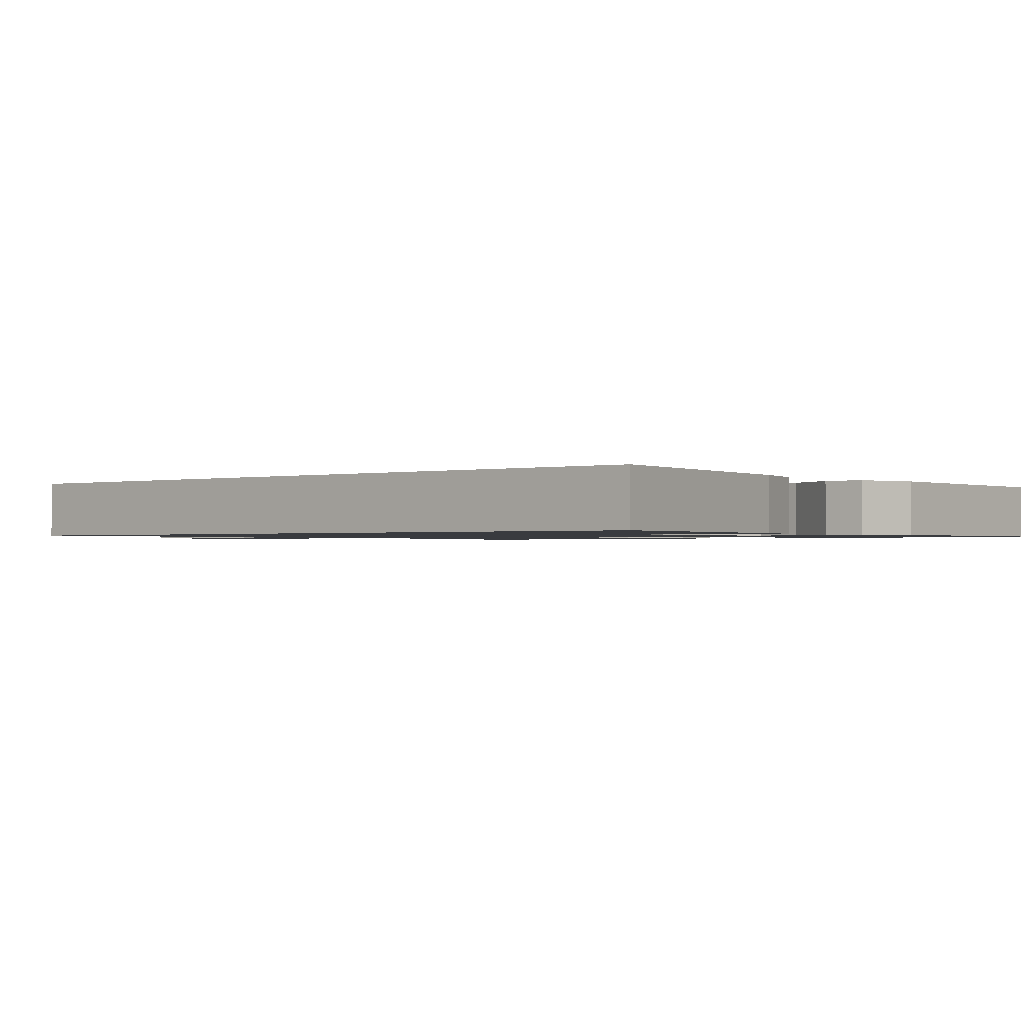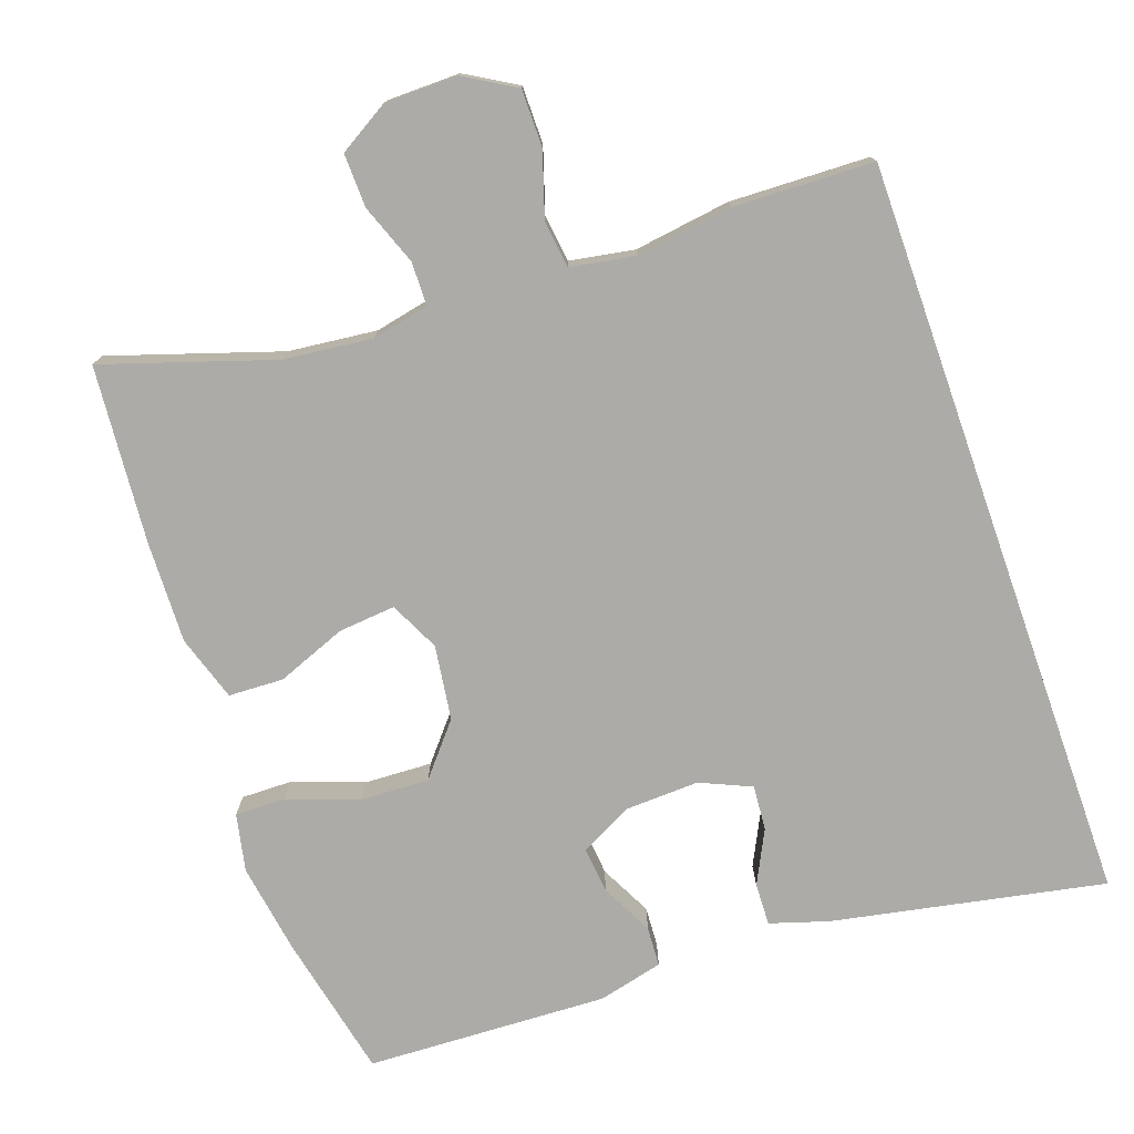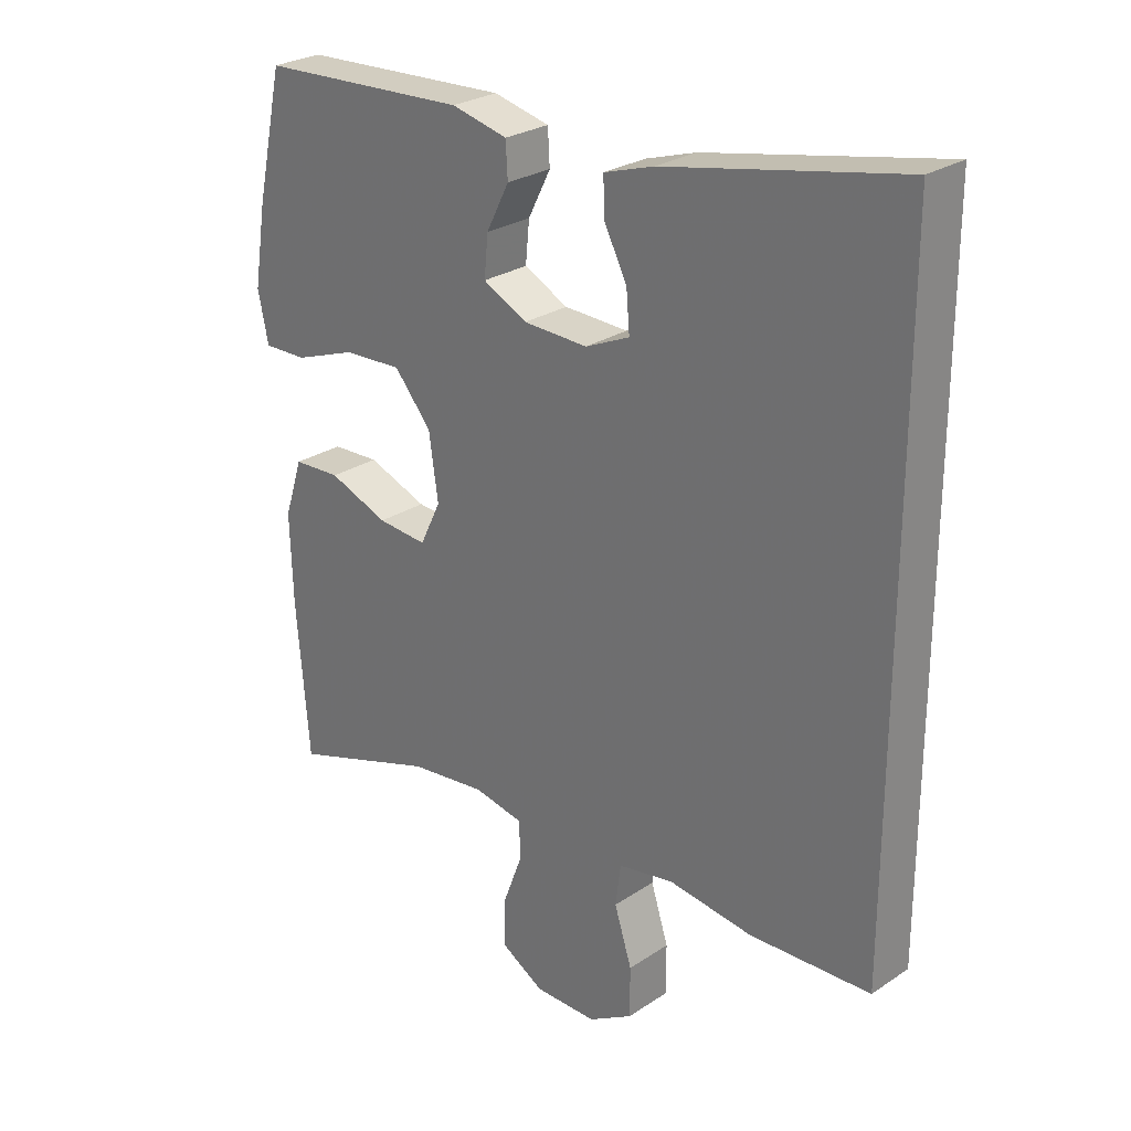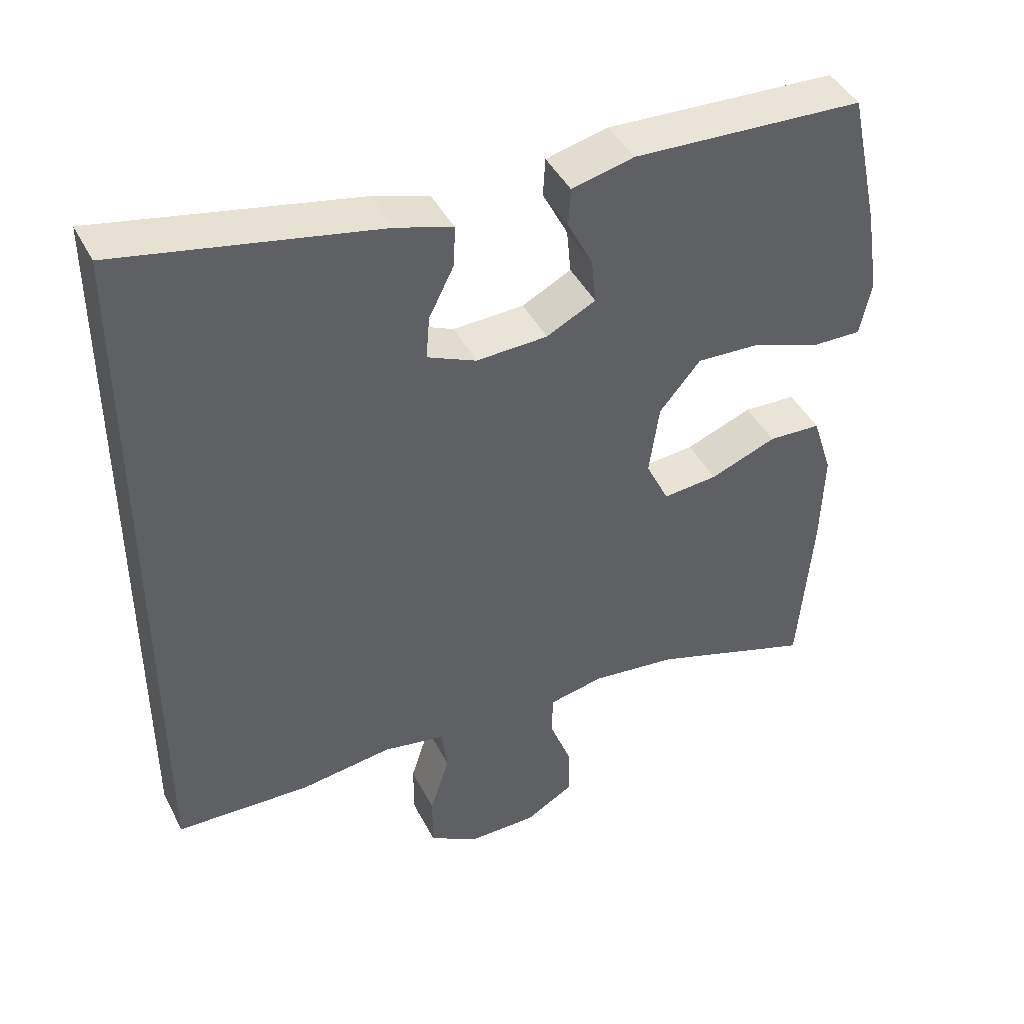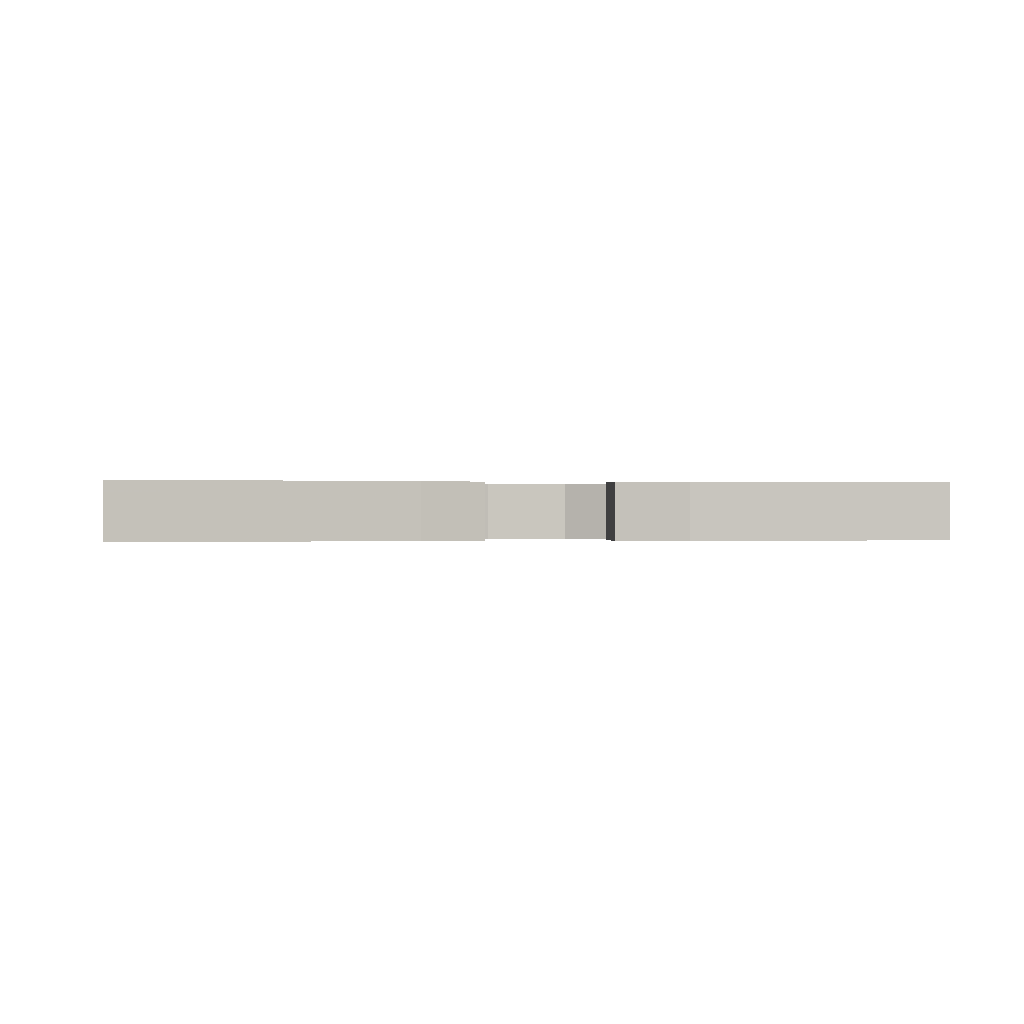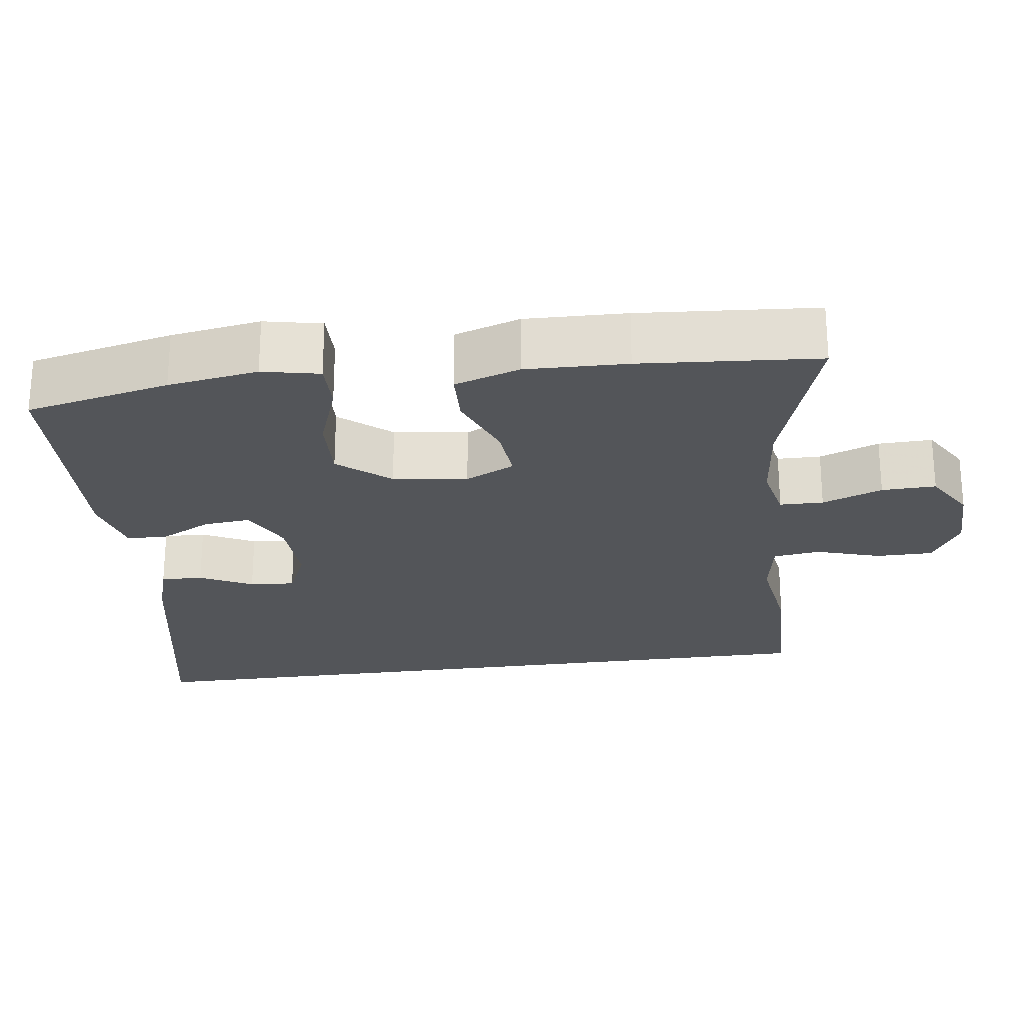
<metadata>
{"format":"obj","ext":"obj","renderer":"f3d","projection":"perspective","resolution":1024,"background":"white","views":[{"elev":-1.1,"azim":-48.8,"up":"+Y"},{"elev":-76.4,"azim":-160.6,"up":"+Y"},{"elev":26.5,"azim":-136.1,"up":"+Z"},{"elev":43.5,"azim":-25.7,"up":"+Z"},{"elev":-0.1,"azim":-6.4,"up":"+Y"},{"elev":-24.3,"azim":97.9,"up":"+Y"}]}
</metadata>
<code>
v 0.5 0.07 -0.5
v 0.275 0.07 -0.427
v 0.157 0.07 -0.414
v 0.081 0.07 -0.43
v 0.08 0.07 -0.488
v 0.11 0.07 -0.568
v 0.112 0.07 -0.64
v 0.045 0.07 -0.68
v -0.051 0.07 -0.681
v -0.119 0.07 -0.641
v -0.119 0.07 -0.565
v -0.092 0.07 -0.48
v -0.1 0.07 -0.417
v -0.186 0.07 -0.402
v -0.314 0.07 -0.42
v -0.5 0.07 -0.414
v -0.5 0.07 0.581
v -0.139 0.07 0.51
v -0.062 0.07 0.486
v -0.064 0.07 0.43
v -0.099 0.07 0.36
v -0.104 0.07 0.3
v -0.036 0.07 0.27
v 0.063 0.07 0.274
v 0.131 0.07 0.309
v 0.125 0.07 0.371
v 0.09 0.07 0.44
v 0.093 0.07 0.493
v 0.179 0.07 0.514
v 0.5 0.07 0.5
v 0.542 0.07 0.308
v 0.561 0.07 0.188
v 0.545 0.07 0.112
v 0.478 0.07 0.113
v 0.383 0.07 0.147
v 0.293 0.07 0.151
v 0.236 0.07 0.083
v 0.222 0.07 -0.016
v 0.254 0.07 -0.082
v 0.33 0.07 -0.075
v 0.422 0.07 -0.039
v 0.495 0.07 -0.042
v 0.523 0.07 -0.129
v 0.519 0.07 -0.264
v 0.5 0 -0.5
v 0.275 0 -0.427
v 0.157 0 -0.414
v 0.081 0 -0.43
v 0.08 0 -0.488
v 0.11 0 -0.568
v 0.112 0 -0.64
v 0.045 0 -0.68
v -0.051 0 -0.681
v -0.119 0 -0.641
v -0.119 0 -0.565
v -0.092 0 -0.48
v -0.1 0 -0.417
v -0.186 0 -0.402
v -0.314 0 -0.42
v -0.5 0 -0.414
v -0.5 0 0.581
v -0.139 0 0.51
v -0.062 0 0.486
v -0.064 0 0.43
v -0.099 0 0.36
v -0.104 0 0.3
v -0.036 0 0.27
v 0.063 0 0.274
v 0.131 0 0.309
v 0.125 0 0.371
v 0.09 0 0.44
v 0.093 0 0.493
v 0.179 0 0.514
v 0.5 0 0.5
v 0.542 0 0.308
v 0.561 0 0.188
v 0.545 0 0.112
v 0.478 0 0.113
v 0.383 0 0.147
v 0.293 0 0.151
v 0.236 0 0.083
v 0.222 0 -0.016
v 0.254 0 -0.082
v 0.33 0 -0.075
v 0.422 0 -0.039
v 0.495 0 -0.042
v 0.523 0 -0.129
v 0.519 0 -0.264
f 44 1 2
f 43 44 2
f 42 43 2
f 41 42 2
f 40 41 2
f 39 40 2 3
f 38 39 3 4
f 37 38 4
f 33 34 35
f 32 33 35
f 31 32 35
f 30 31 35
f 29 30 35
f 28 29 35
f 27 28 35
f 26 27 35
f 25 26 35 36
f 24 25 36 37
f 19 20 21
f 18 19 21
f 17 18 21
f 16 17 21
f 16 21 22
f 15 16 22
f 14 15 22
f 13 14 22 23
f 10 11 12
f 9 10 12
f 8 9 12
f 7 8 12
f 6 7 12
f 5 6 12
f 13 23 24
f 12 13 24
f 5 12 24
f 4 5 24
f 4 24 37
f 46 45 88
f 46 88 87
f 46 87 86
f 46 86 85
f 46 85 84
f 47 46 84 83
f 48 47 83 82
f 48 82 81
f 79 78 77
f 79 77 76
f 79 76 75
f 79 75 74
f 79 74 73
f 79 73 72
f 79 72 71
f 79 71 70
f 80 79 70 69
f 81 80 69 68
f 65 64 63
f 65 63 62
f 65 62 61
f 65 61 60
f 66 65 60
f 66 60 59
f 66 59 58
f 67 66 58 57
f 56 55 54
f 56 54 53
f 56 53 52
f 56 52 51
f 56 51 50
f 56 50 49
f 68 67 57
f 68 57 56
f 68 56 49
f 68 49 48
f 81 68 48
f 1 45 46 2
f 2 46 47 3
f 3 47 48 4
f 4 48 49 5
f 5 49 50 6
f 6 50 51 7
f 7 51 52 8
f 8 52 53 9
f 9 53 54 10
f 10 54 55 11
f 11 55 56 12
f 12 56 57 13
f 13 57 58 14
f 14 58 59 15
f 15 59 60 16
f 16 60 61 17
f 17 61 62 18
f 18 62 63 19
f 19 63 64 20
f 20 64 65 21
f 21 65 66 22
f 22 66 67 23
f 23 67 68 24
f 24 68 69 25
f 25 69 70 26
f 26 70 71 27
f 27 71 72 28
f 28 72 73 29
f 29 73 74 30
f 30 74 75 31
f 31 75 76 32
f 32 76 77 33
f 33 77 78 34
f 34 78 79 35
f 35 79 80 36
f 36 80 81 37
f 37 81 82 38
f 38 82 83 39
f 39 83 84 40
f 40 84 85 41
f 41 85 86 42
f 42 86 87 43
f 43 87 88 44
f 44 88 45 1

</code>
